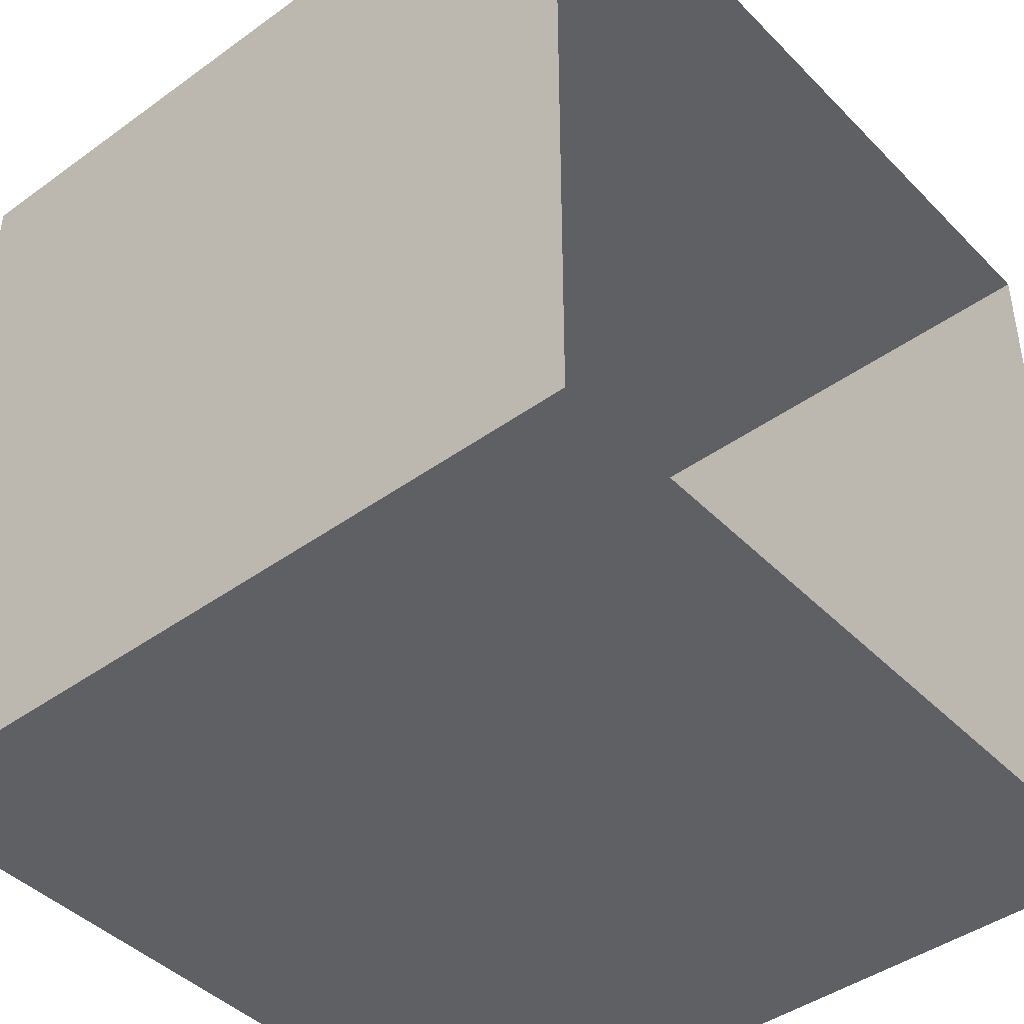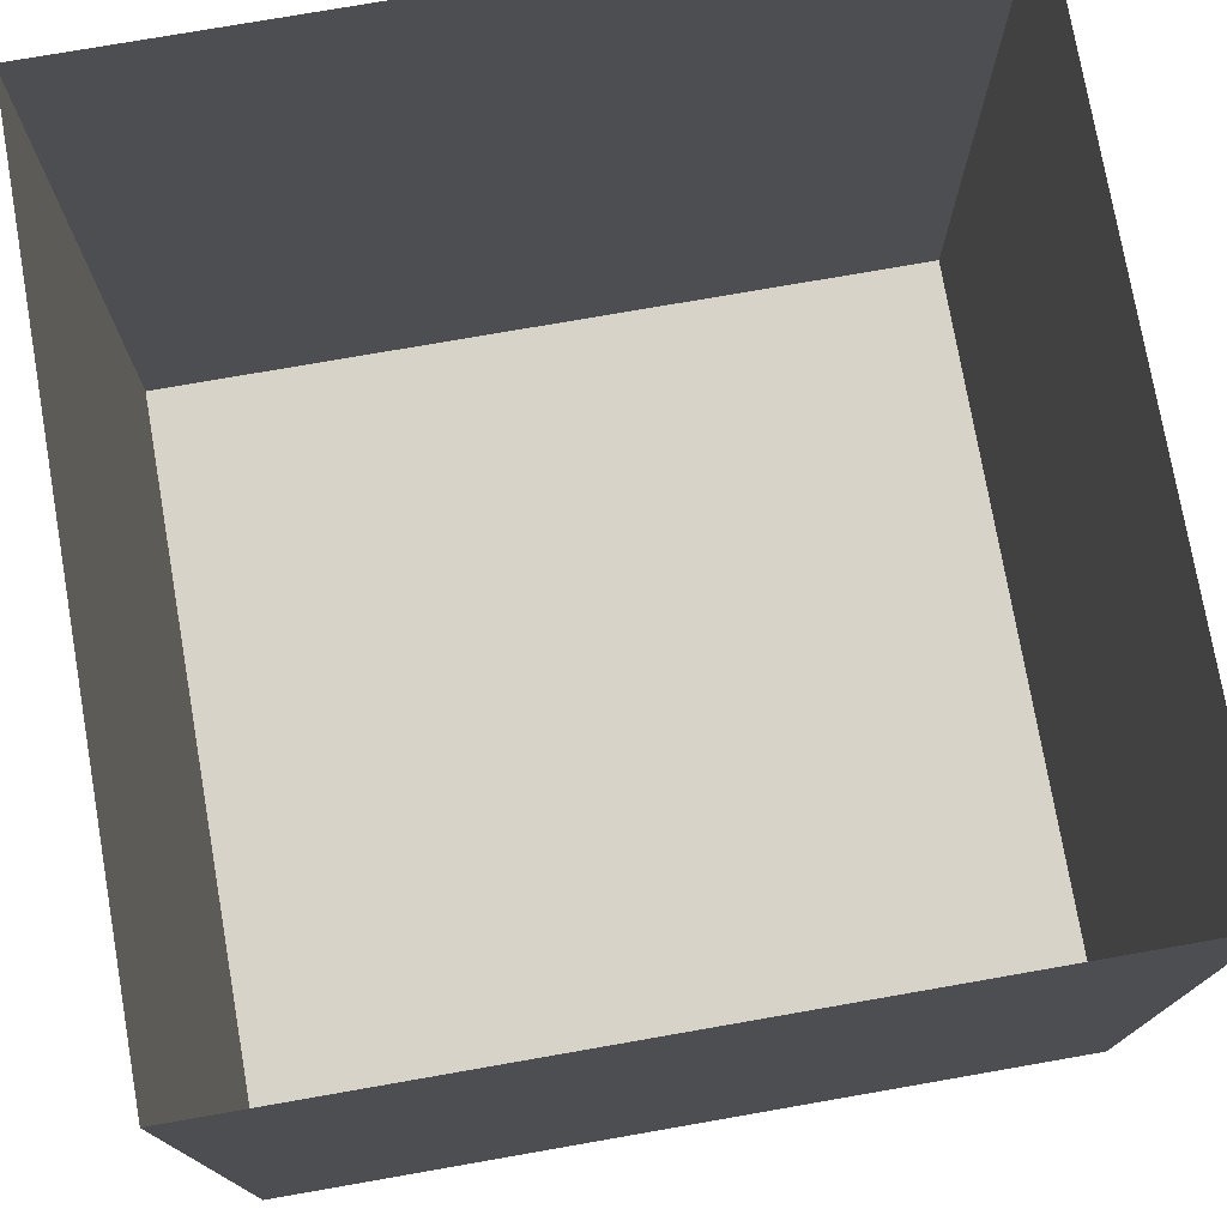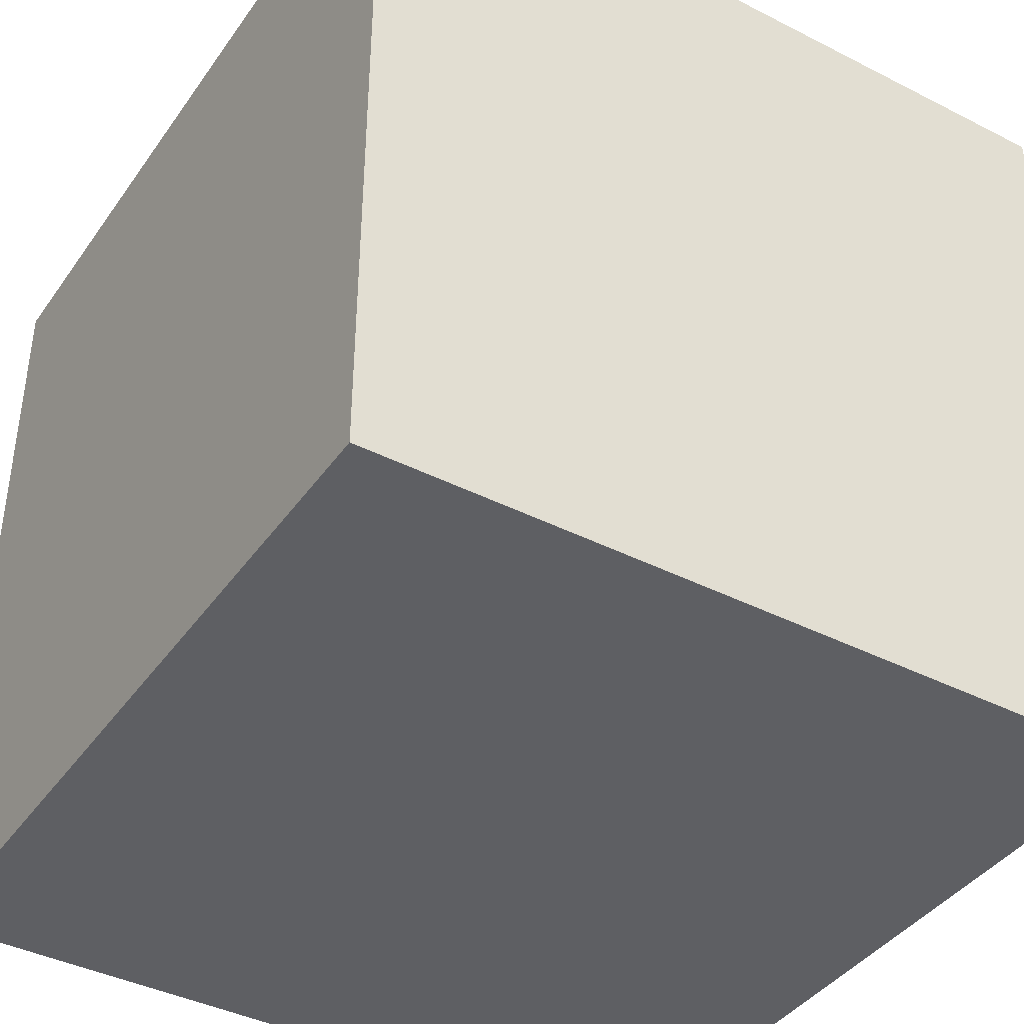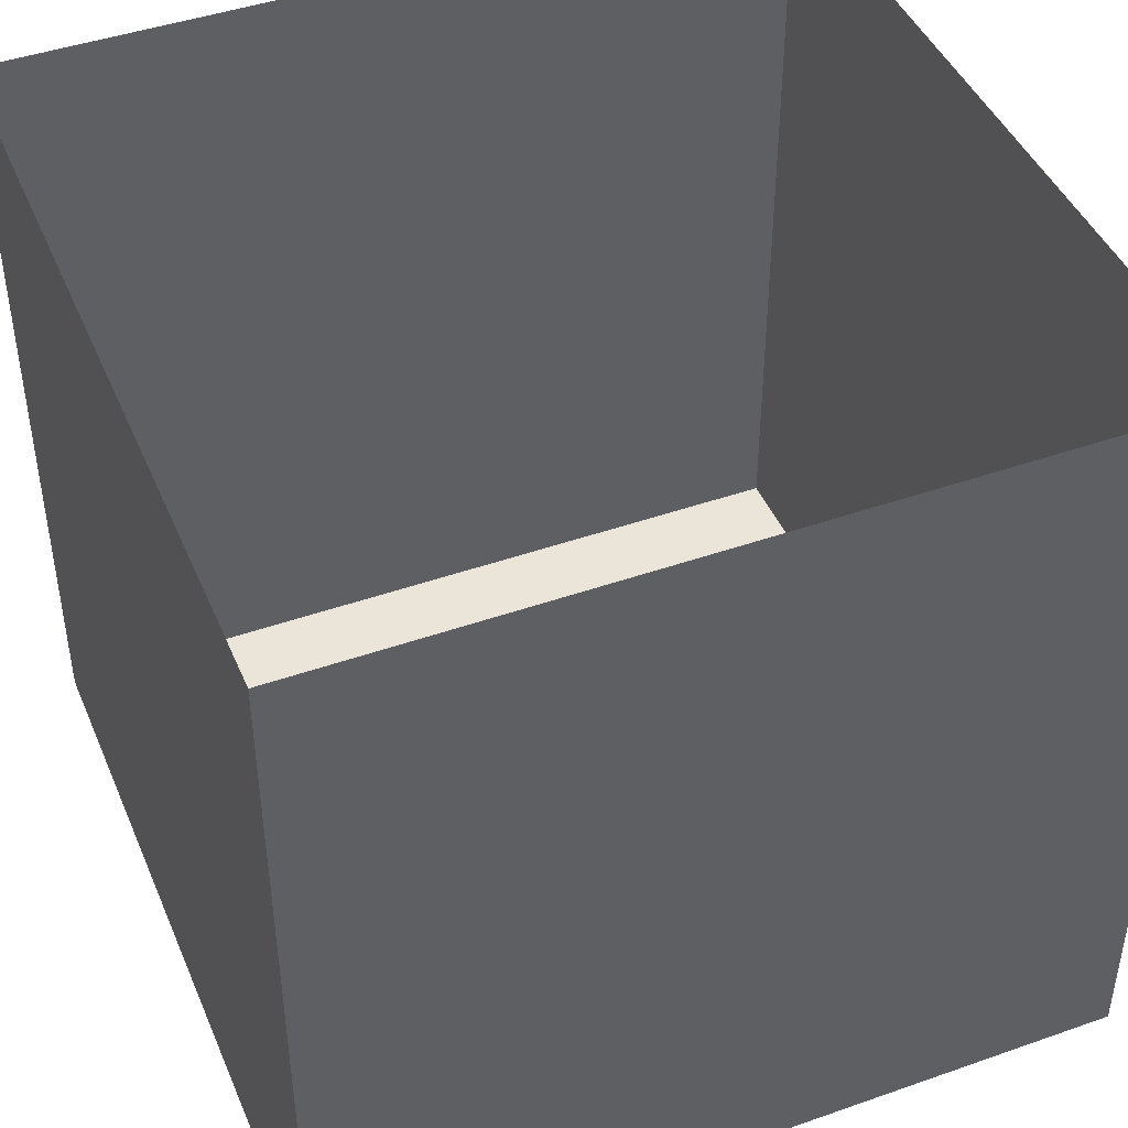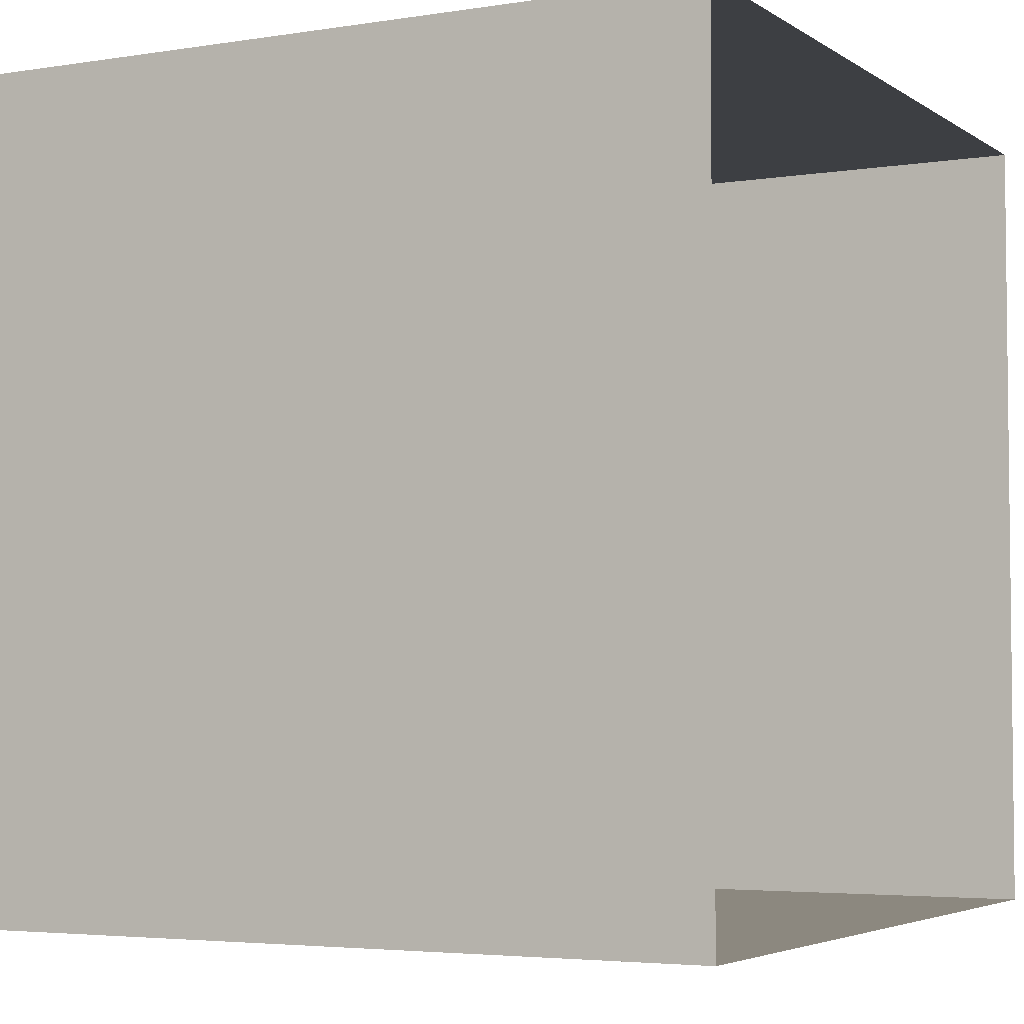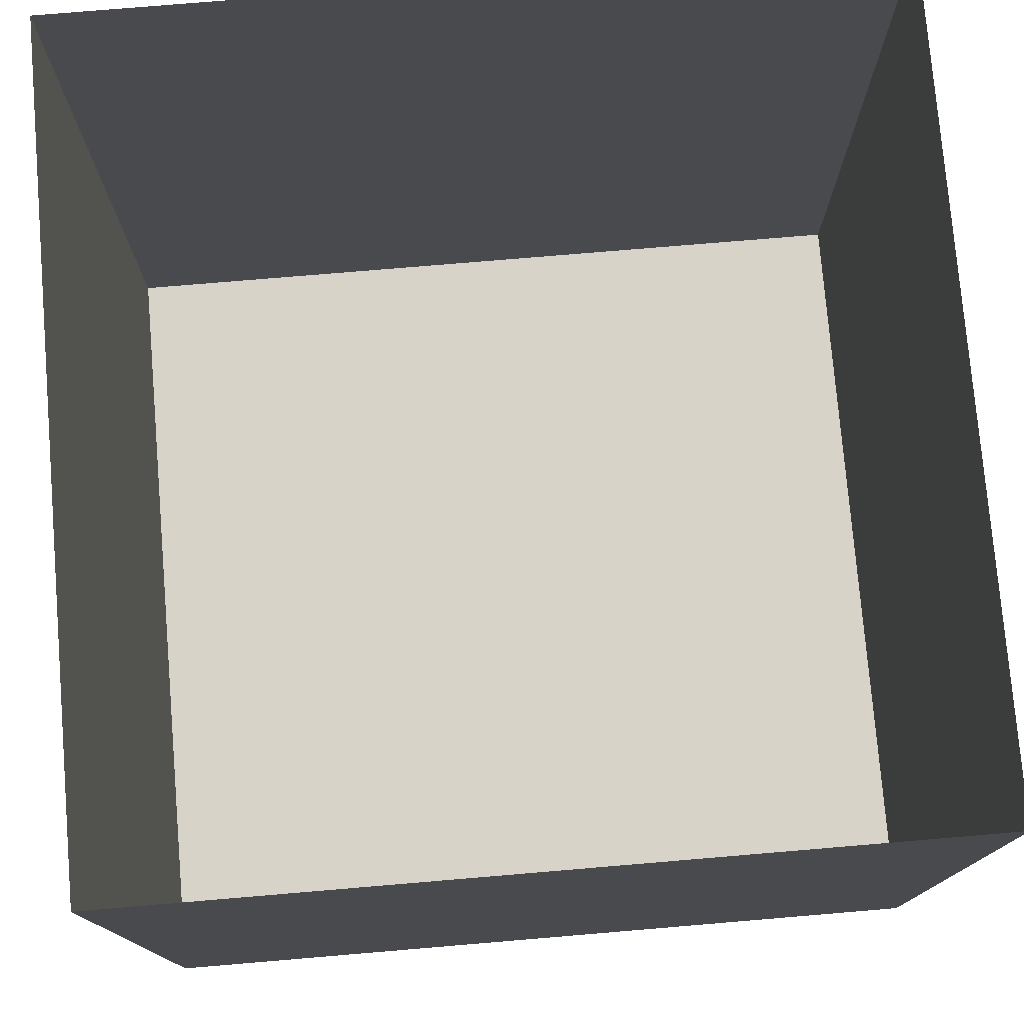
<metadata>
{"format":"obj","ext":"obj","renderer":"f3d","projection":"perspective","resolution":1024,"background":"white","views":[{"elev":-43.4,"azim":130.4,"up":"+Z"},{"elev":75.9,"azim":170.1,"up":"+Y"},{"elev":-40.6,"azim":58.1,"up":"+Z"},{"elev":44.6,"azim":-22.2,"up":"+Y"},{"elev":-4.1,"azim":117.7,"up":"+Z"},{"elev":76.8,"azim":175.2,"up":"+Y"}]}
</metadata>
<code>
g MainDatabase_BoxCollision
v 6.185 -0 6.185
v 6.185 0 -6.185
v -6.185 0 -6.185
v -6.185 -0 6.185
v -6.185 -0 6.185
v -6.185 12.15 6.185
v 6.185 12.15 6.185
v 6.185 -0 6.185
v 6.185 -0 6.185
v 6.185 12.15 6.185
v 6.185 12.15 -6.185
v 6.185 0 -6.185
v -6.185 0 -6.185
v -6.185 12.15 -6.185
v -6.185 12.15 6.185
v -6.185 -0 6.185
v 6.185 0 -6.185
v 6.185 12.15 -6.185
v -6.185 12.15 -6.185
v -6.185 0 -6.185
f 1 2 3
f 1 3 4
f 5 6 7
f 5 7 8
f 9 10 11
f 9 11 12
f 13 14 15
f 13 15 16
f 17 18 19
f 17 19 20

</code>
